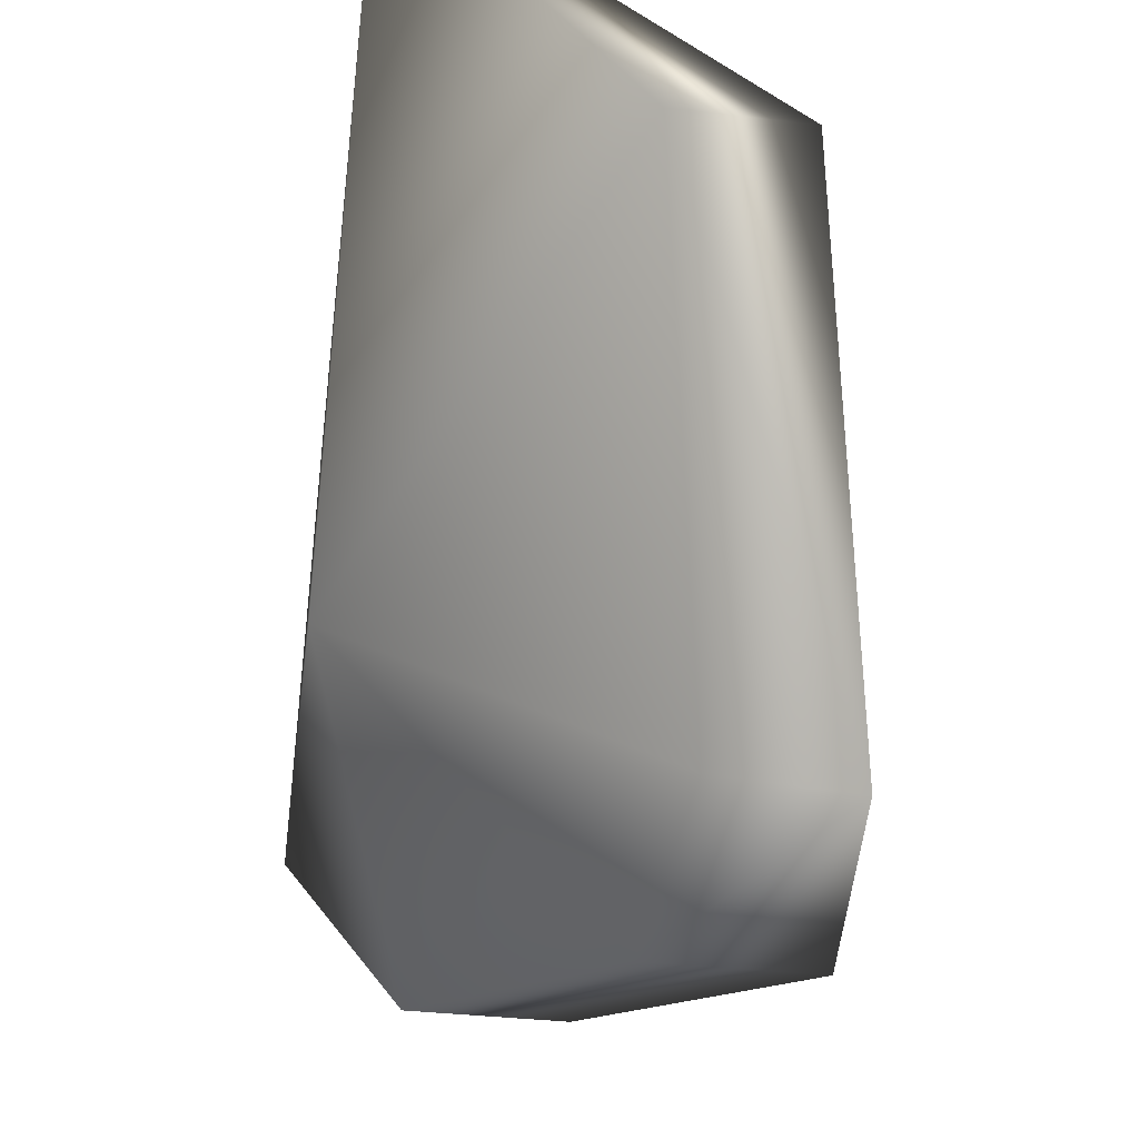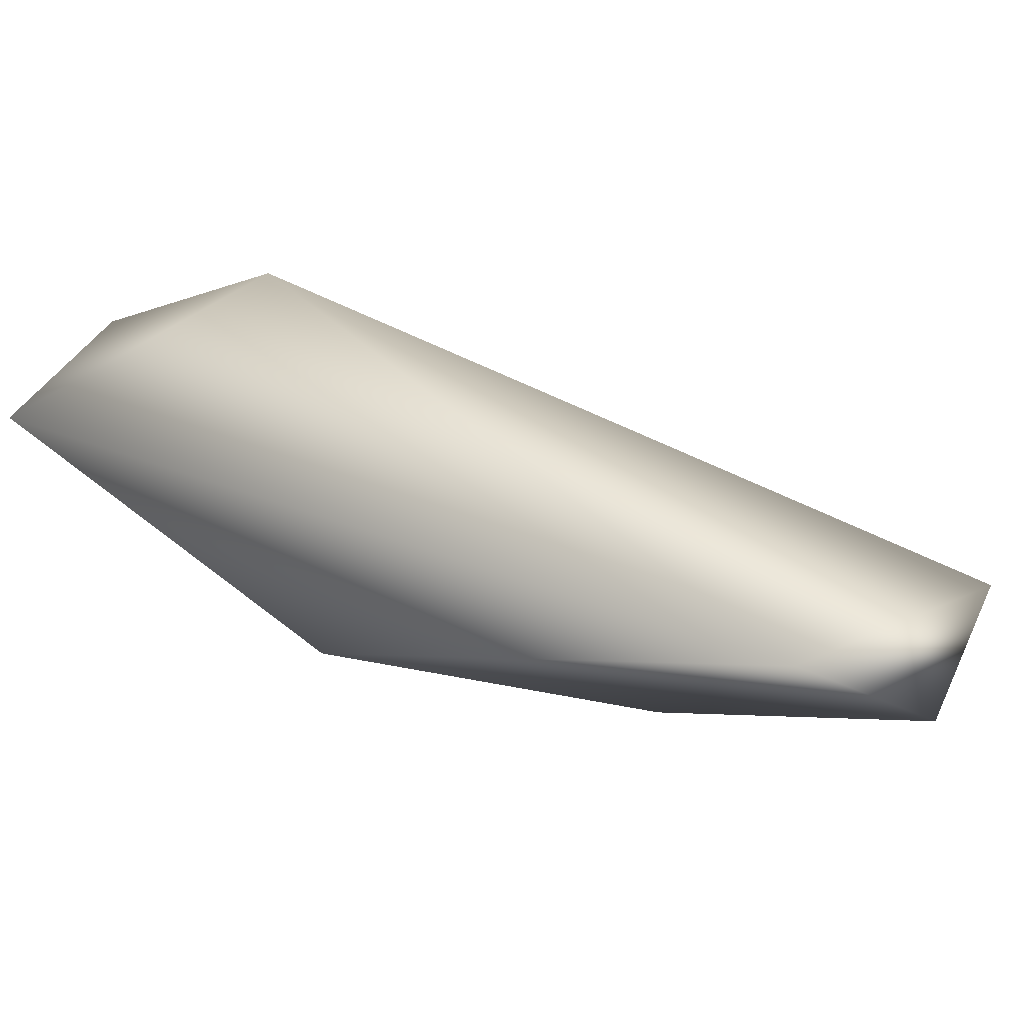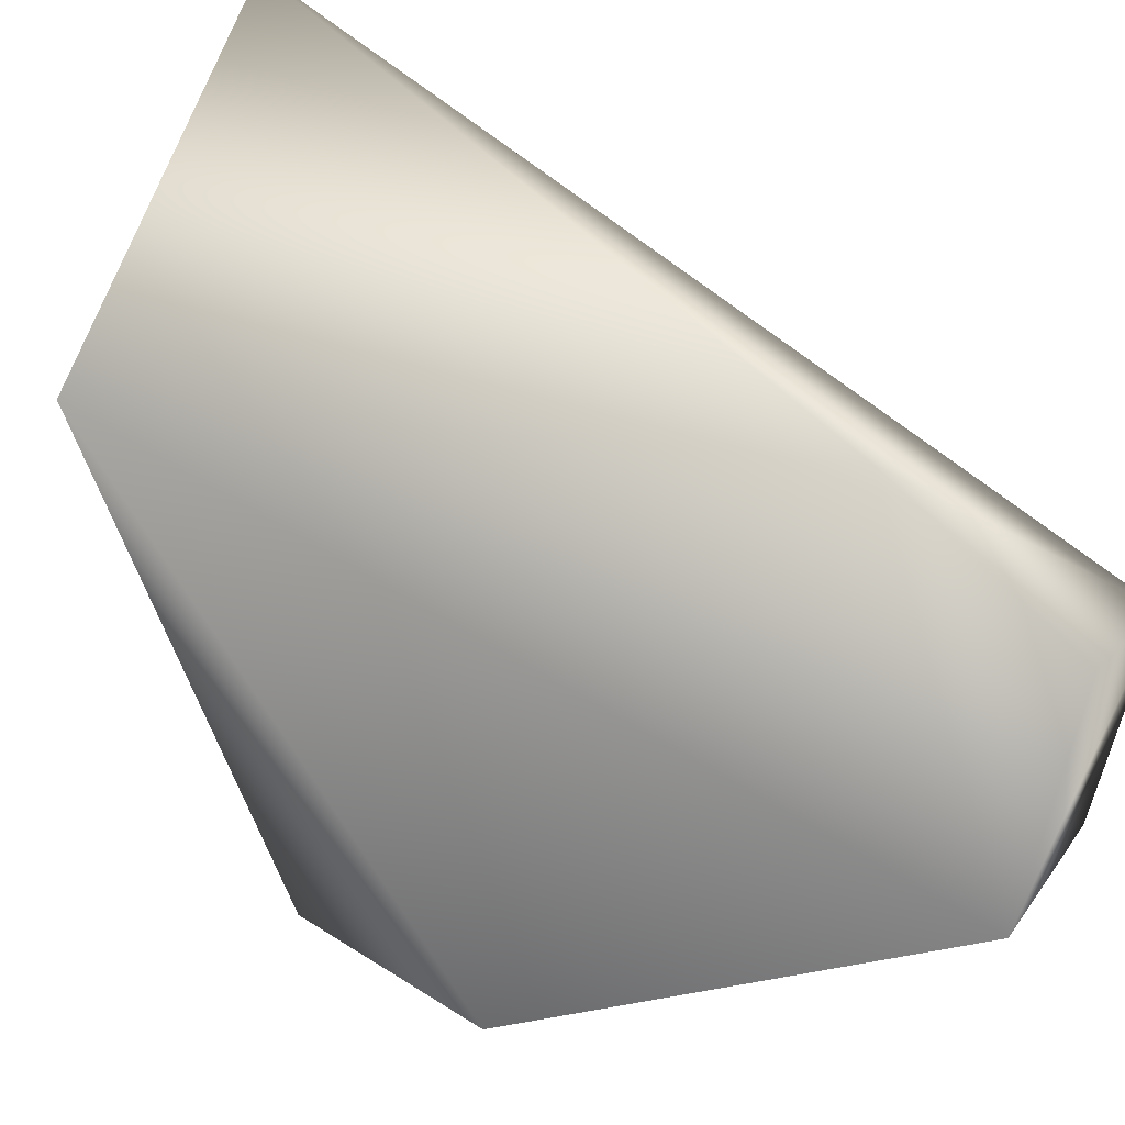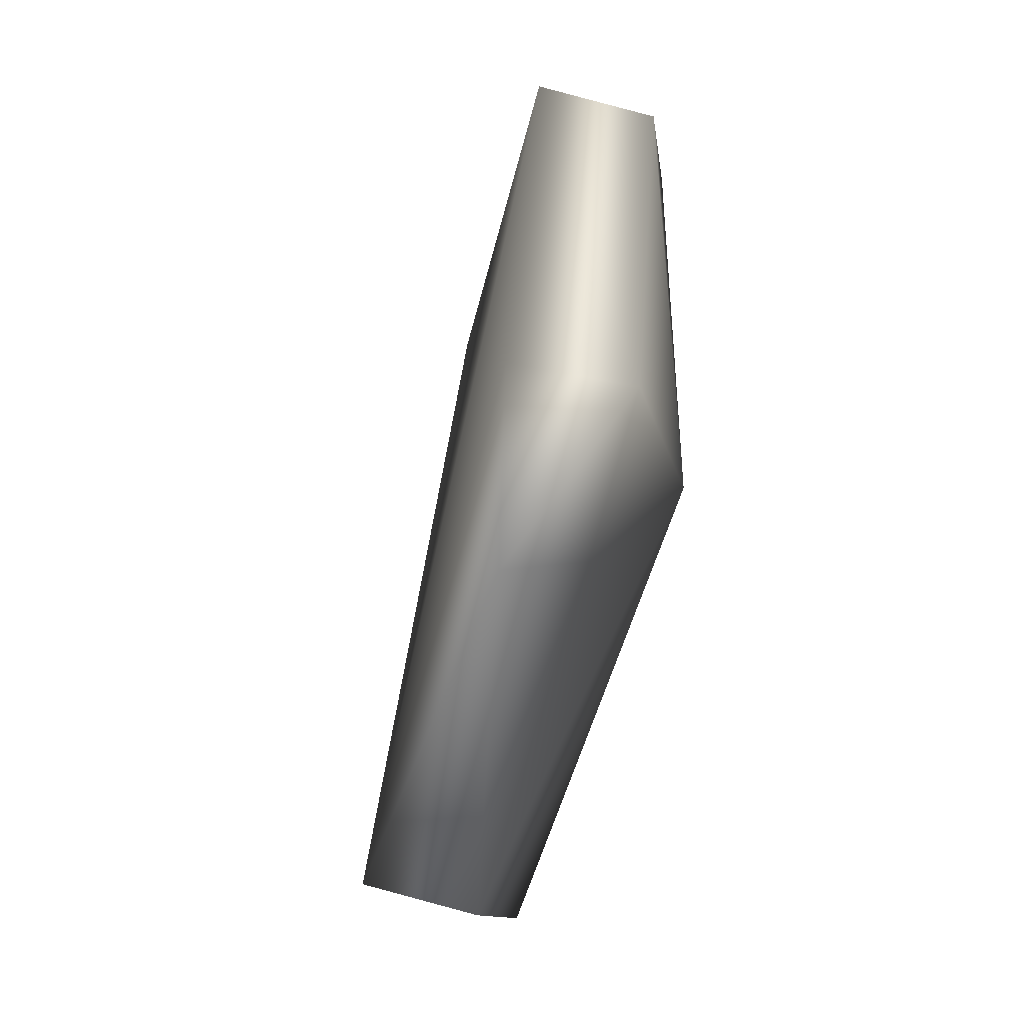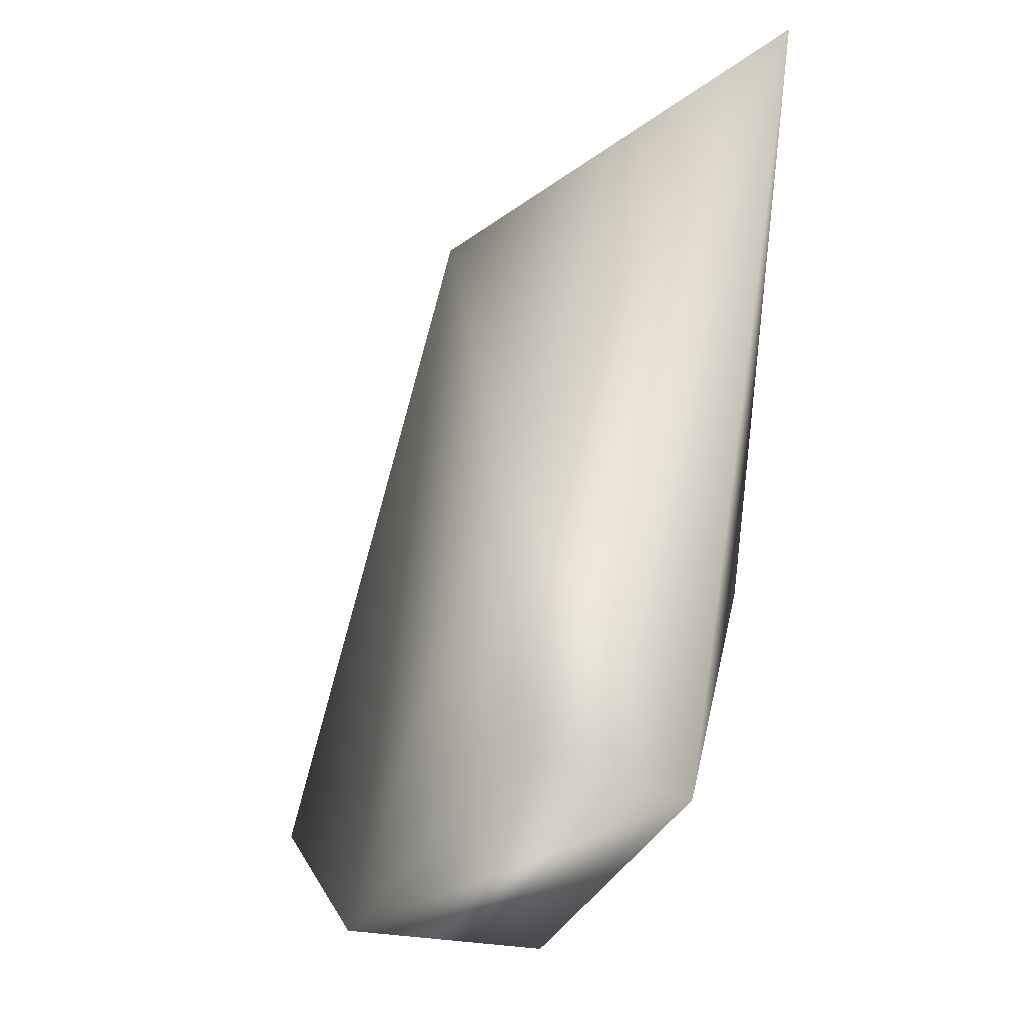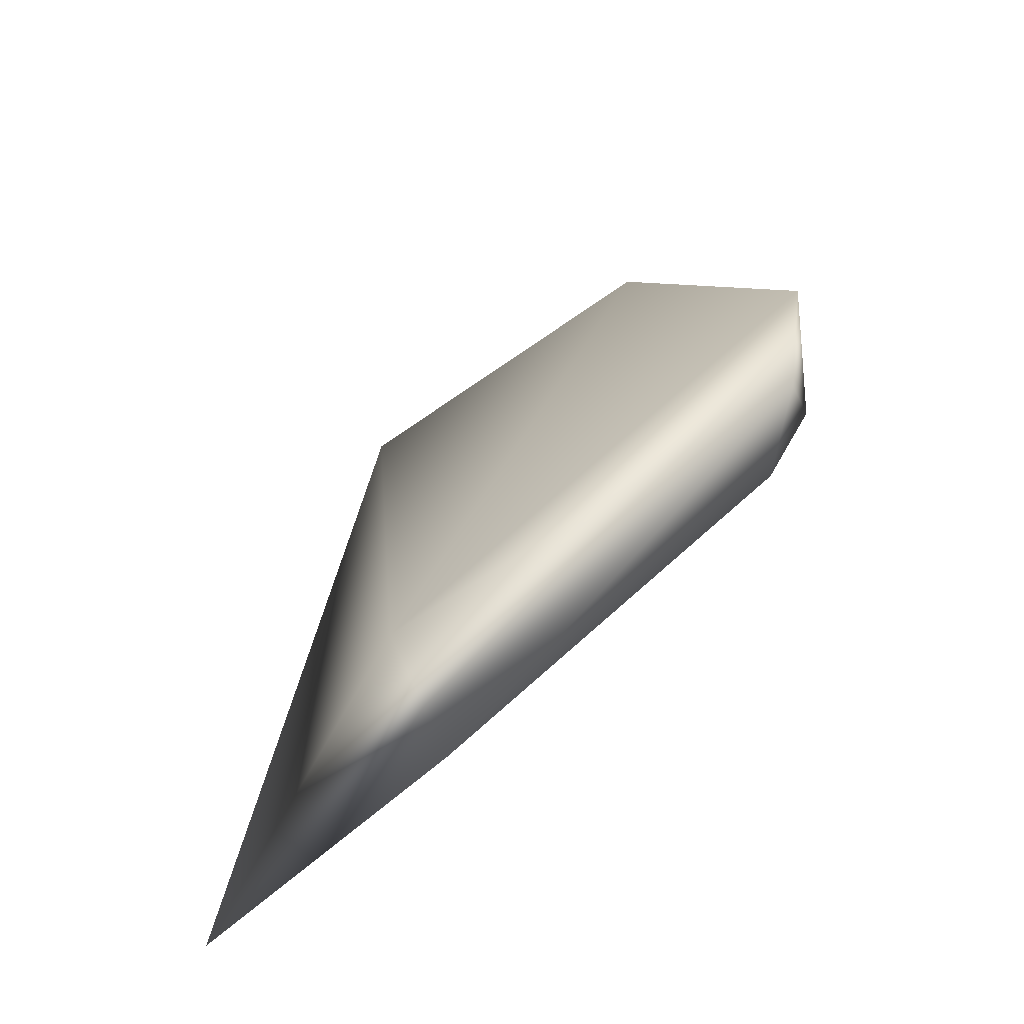
<metadata>
{"format":"obj","ext":"obj","renderer":"f3d","projection":"perspective","resolution":1024,"background":"white","views":[{"elev":-40.0,"azim":-7.5,"up":"+Z"},{"elev":49.2,"azim":-50.1,"up":"+Z"},{"elev":37.1,"azim":120.9,"up":"+Z"},{"elev":-14.0,"azim":149.5,"up":"+Y"},{"elev":25.8,"azim":-170.8,"up":"+Z"},{"elev":-58.7,"azim":97.8,"up":"+Y"}]}
</metadata>
<code>
v 0.4162 1.363 0.7718
v 0.5926 0.7903 0.08012
v 0.7874 1.046 -0.006191
v 0.328 1.649 0.2718
v 0.1538 0.3186 1.033
v 0.5551 1.046 -0.006192
v 0.5602 1.649 0.2718
v 0.1538 1.653 0.499
v 0.6718 0.3456 0.6595
v 0.773 0.7491 0.03748
v 0.1538 1.046 0.4499
v 0.3588 1.646 0.5419
v 0.4843 0.2974 0.605
g
f 7 6 4
f 7 3 6
f 8 5 1
f 8 7 4
f 9 1 5
f 9 7 1
f 9 3 7
f 10 6 3
f 10 2 6
f 10 3 9
f 11 6 2
f 11 5 8
f 11 8 4
f 11 4 6
f 12 8 1
f 12 1 7
f 12 7 8
f 13 9 5
f 13 10 9
f 13 2 10
f 13 11 2
f 13 5 11

</code>
